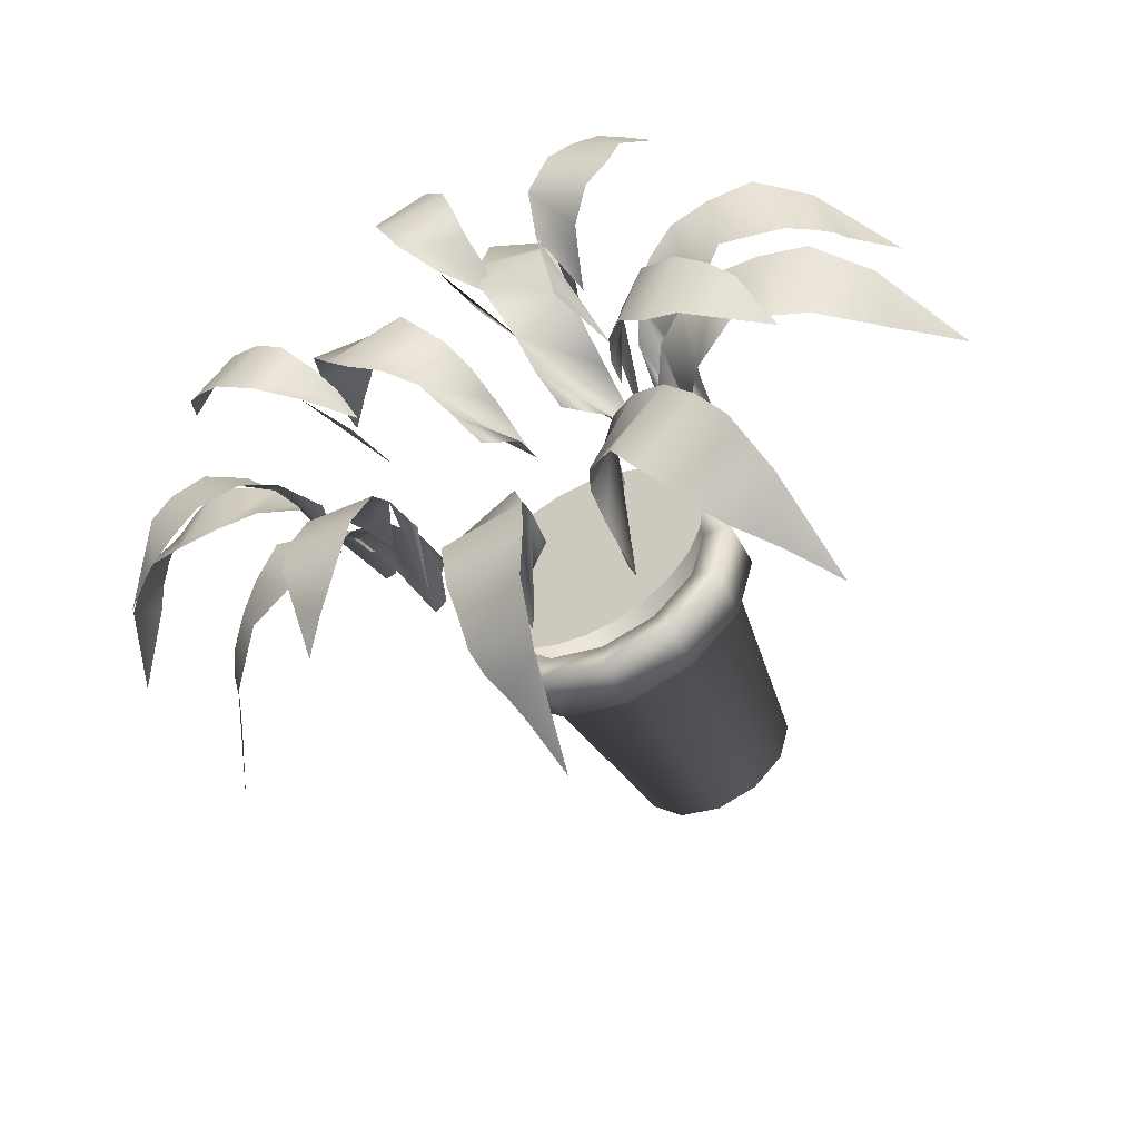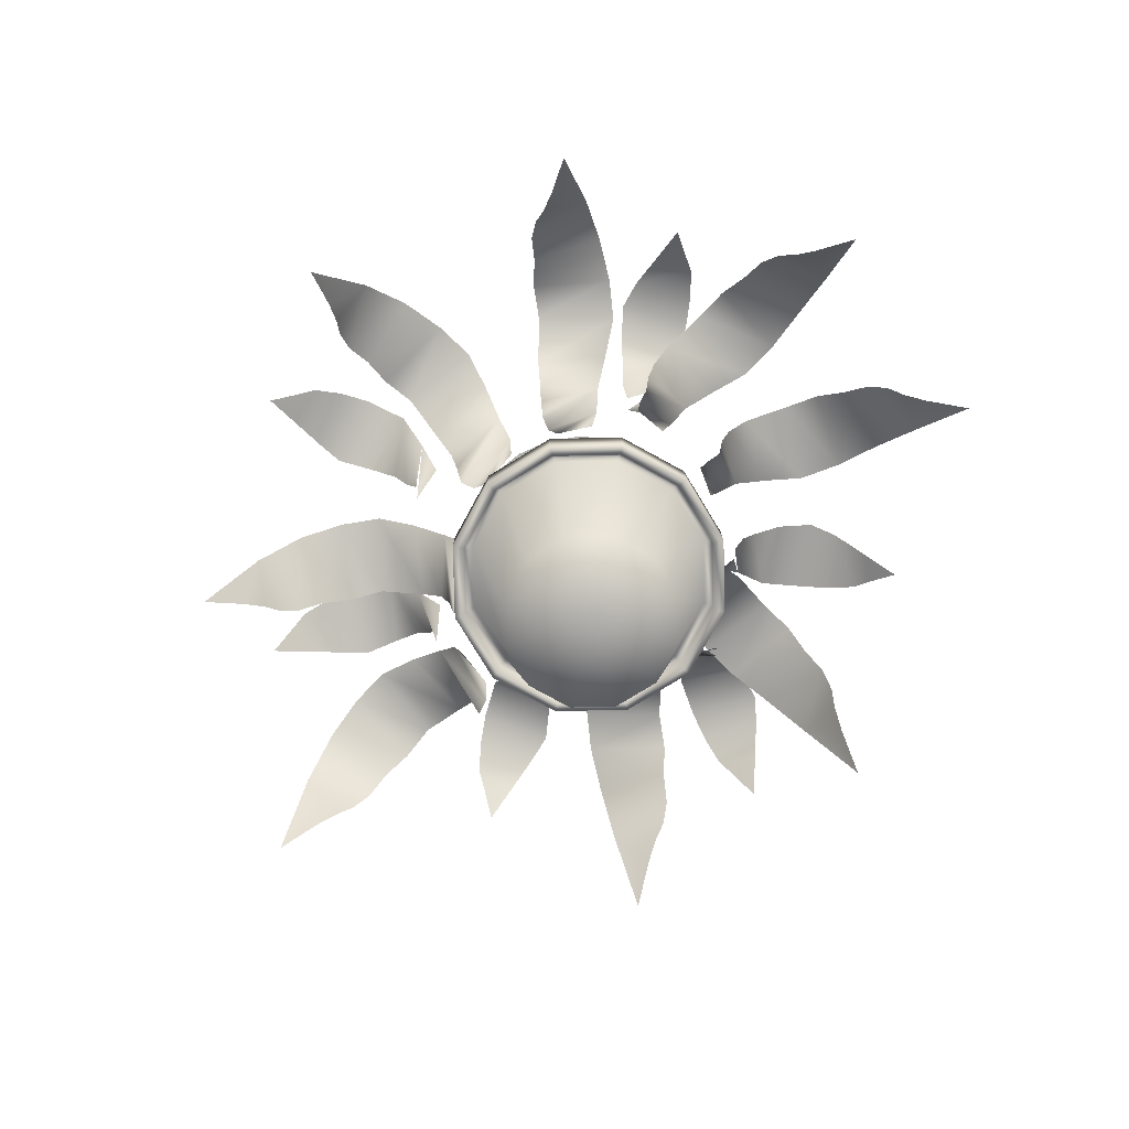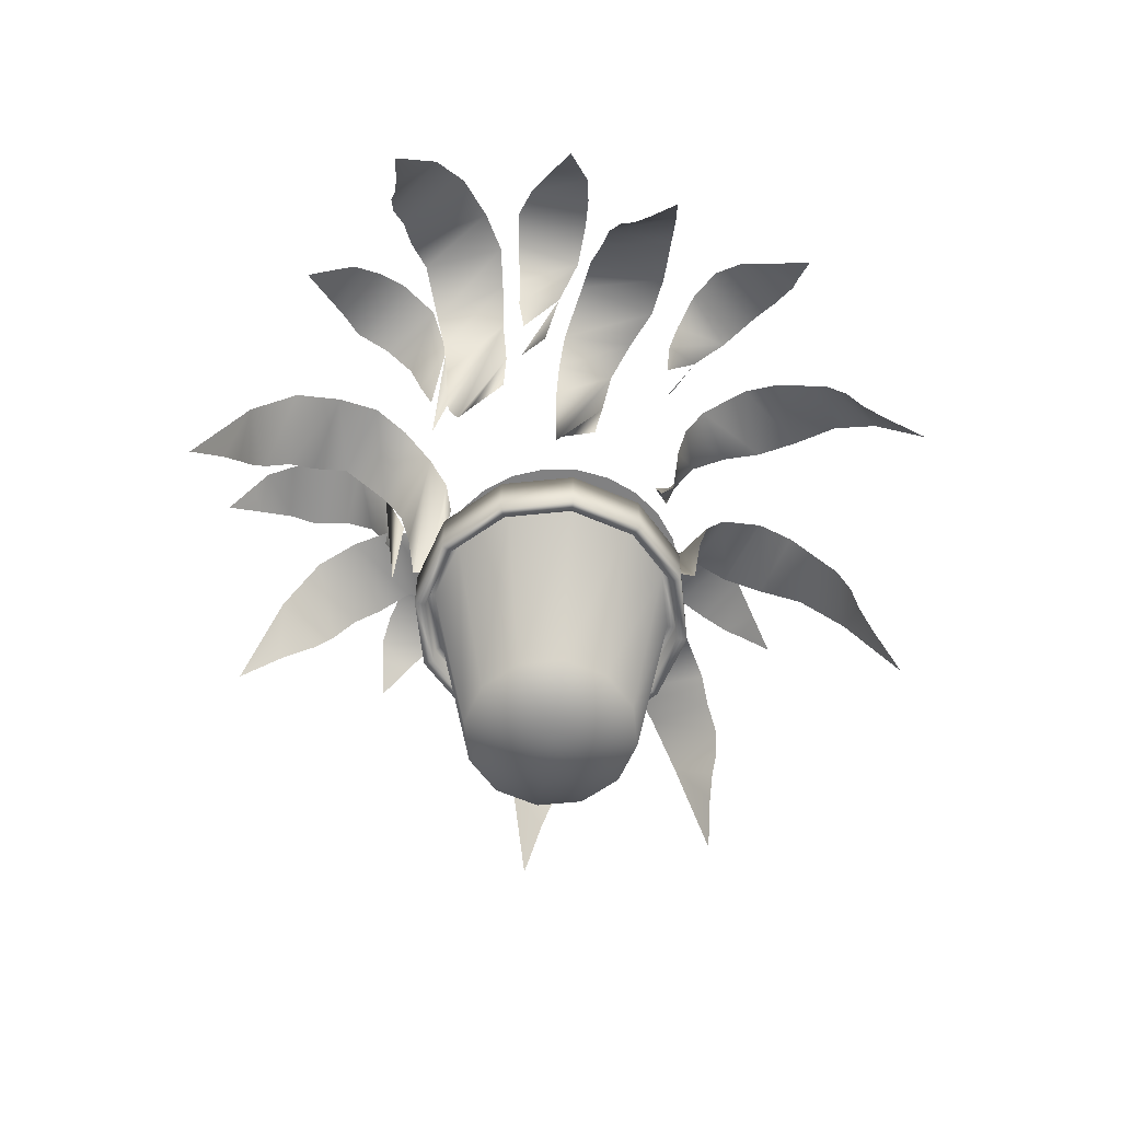
<metadata>
{"format":"obj","ext":"obj","renderer":"f3d","projection":"perspective","resolution":1024,"background":"white","views":[{"elev":-54.1,"azim":-152.4,"up":"+Z"},{"elev":-79.3,"azim":-133.7,"up":"+Y"},{"elev":-60.5,"azim":111.0,"up":"+Y"}]}
</metadata>
<code>
v 0.4811 0.336 0.4546
v 0.6163 0.336 0.4546
v 0.6117 0.336 0.4896
v 0.5982 0.336 0.5222
v 0.5767 0.336 0.5502
v 0.5487 0.336 0.5717
v 0.5161 0.336 0.5852
v 0.4811 0.336 0.5898
v 0.4461 0.336 0.5852
v 0.4135 0.336 0.5717
v 0.3855 0.336 0.5502
v 0.364 0.336 0.5222
v 0.3505 0.336 0.4896
v 0.3459 0.336 0.4546
v 0.3505 0.336 0.4196
v 0.364 0.336 0.387
v 0.3855 0.336 0.359
v 0.4135 0.336 0.3375
v 0.4461 0.336 0.324
v 0.4811 0.336 0.3194
v 0.5161 0.336 0.324
v 0.5487 0.336 0.3375
v 0.5767 0.336 0.359
v 0.5982 0.336 0.387
v 0.6117 0.336 0.4196
v 0.5184 0.379 0.3032
v 0.5201 0.4541 0.2937
v 0.5201 0.5005 0.2824
v 0.5201 0.5314 0.2597
v 0.5144 0.5623 0.2086
v 0.5162 0.5468 0.1707
v 0.5117 0.5314 0.1404
v 0.5117 0.5093 0.1139
v 0.505 0.4894 0.09502
v 0.4941 0.4696 0.08177
v 0.483 0.4475 0.06285
v 0.4654 0.4033 0.025
v 0.4455 0.5071 0.07799
v 0.4345 0.5557 0.1253
v 0.4279 0.5645 0.1745
v 0.4279 0.5667 0.2199
v 0.4411 0.5579 0.2597
v 0.4543 0.5336 0.2956
v 0.4588 0.4938 0.3183
v 0.4654 0.4497 0.3278
v 0.5051 0.4166 0.3278
v 0.514 0.3835 0.3183
v 0.5802 0.4751 0.2867
v 0.582 0.5413 0.2813
v 0.593 0.5766 0.273
v 0.5999 0.6053 0.2593
v 0.6185 0.6318 0.2317
v 0.6369 0.634 0.1979
v 0.6382 0.6318 0.1664
v 0.635 0.6075 0.1274
v 0.6318 0.5833 0.08838
v 0.6066 0.6098 0.1079
v 0.5918 0.623 0.1188
v 0.575 0.6362 0.1451
v 0.5605 0.6451 0.1762
v 0.5459 0.6362 0.2192
v 0.5496 0.6031 0.2564
v 0.5517 0.5479 0.285
v 0.2979 0.379 0.4879
v 0.2886 0.4541 0.4904
v 0.2784 0.5005 0.4954
v 0.258 0.5314 0.5053
v 0.2144 0.5623 0.5326
v 0.1796 0.5468 0.5475
v 0.1543 0.5314 0.5647
v 0.1304 0.5093 0.5762
v 0.1163 0.4894 0.5906
v 0.1091 0.4696 0.6061
v 0.09691 0.4475 0.6243
v 0.07052 0.4033 0.6567
v 0.1269 0.5071 0.6515
v 0.1743 0.5557 0.6408
v 0.2215 0.5645 0.6254
v 0.2623 0.5667 0.6056
v 0.2924 0.5579 0.5764
v 0.319 0.5336 0.5488
v 0.3375 0.4938 0.535
v 0.3431 0.4497 0.5249
v 0.3258 0.4166 0.4891
v 0.3135 0.3835 0.4853
v 0.3032 0.379 0.3807
v 0.2937 0.4541 0.379
v 0.2824 0.5005 0.379
v 0.2597 0.5314 0.379
v 0.2086 0.5623 0.3846
v 0.1707 0.5468 0.3829
v 0.1404 0.5314 0.3873
v 0.1139 0.5093 0.3873
v 0.09502 0.4894 0.3941
v 0.08177 0.4696 0.405
v 0.06285 0.4475 0.416
v 0.025 0.4033 0.4337
v 0.07799 0.5071 0.4536
v 0.1253 0.5557 0.4646
v 0.1745 0.5645 0.4712
v 0.2199 0.5667 0.4712
v 0.2597 0.5579 0.458
v 0.2956 0.5336 0.4447
v 0.3183 0.4938 0.4403
v 0.3278 0.4497 0.4337
v 0.3278 0.4166 0.3939
v 0.3183 0.3835 0.3851
v 0.3397 0.4751 0.3908
v 0.3348 0.5413 0.3879
v 0.329 0.5766 0.3755
v 0.3171 0.6053 0.3659
v 0.2939 0.6318 0.3419
v 0.2647 0.634 0.3169
v 0.2341 0.6318 0.3091
v 0.1953 0.6075 0.3041
v 0.1565 0.5833 0.2991
v 0.1703 0.6098 0.3278
v 0.178 0.623 0.3446
v 0.2002 0.6362 0.3665
v 0.2276 0.6451 0.3871
v 0.2666 0.6362 0.4104
v 0.3038 0.6031 0.4144
v 0.3322 0.5479 0.4184
v 0.4033 0.379 0.3189
v 0.3985 0.4541 0.3105
v 0.3912 0.5005 0.3019
v 0.3765 0.5314 0.2845
v 0.3392 0.5623 0.2491
v 0.3161 0.5468 0.2191
v 0.2932 0.5314 0.1988
v 0.2761 0.5093 0.1786
v 0.2587 0.4894 0.1685
v 0.2418 0.4696 0.1654
v 0.2212 0.4475 0.1581
v 0.1832 0.4033 0.1406
v 0.2023 0.5071 0.1939
v 0.2244 0.5557 0.2372
v 0.2511 0.5645 0.279
v 0.2804 0.5667 0.3137
v 0.3161 0.5579 0.3355
v 0.3495 0.5336 0.3544
v 0.3675 0.4938 0.3689
v 0.3787 0.4497 0.3719
v 0.409 0.4166 0.3462
v 0.4097 0.3835 0.3333
v 0.6319 0.379 0.3994
v 0.6405 0.4541 0.3951
v 0.6496 0.5005 0.3882
v 0.6676 0.5314 0.3745
v 0.7049 0.5623 0.3391
v 0.7361 0.5468 0.3176
v 0.7576 0.5314 0.2957
v 0.7787 0.5093 0.2797
v 0.7896 0.4894 0.2629
v 0.7936 0.4696 0.2462
v 0.802 0.4475 0.226
v 0.8215 0.4033 0.189
v 0.7673 0.5071 0.2052
v 0.7229 0.5557 0.225
v 0.6797 0.5645 0.2495
v 0.6435 0.5667 0.277
v 0.6199 0.5579 0.3116
v 0.5992 0.5336 0.3438
v 0.5838 0.4938 0.3611
v 0.5803 0.4497 0.3721
v 0.6043 0.4166 0.4037
v 0.6172 0.3835 0.4051
v 0.688 0.4751 0.4184
v 0.6928 0.5413 0.4153
v 0.7065 0.5766 0.4158
v 0.7205 0.6053 0.4095
v 0.7524 0.6318 0.3997
v 0.7879 0.634 0.385
v 0.8087 0.6318 0.3614
v 0.8308 0.6075 0.3291
v 0.8529 0.5833 0.2967
v 0.8211 0.6098 0.296
v 0.8026 0.623 0.2952
v 0.773 0.6362 0.305
v 0.7422 0.6451 0.3201
v 0.7038 0.6362 0.3443
v 0.6833 0.6031 0.3756
v 0.6668 0.5479 0.3991
v 0.6968 0.379 0.4994
v 0.7063 0.4541 0.5012
v 0.7176 0.5005 0.5012
v 0.7403 0.5314 0.5012
v 0.7914 0.5623 0.4955
v 0.8293 0.5468 0.4972
v 0.8596 0.5314 0.4928
v 0.8861 0.5093 0.4928
v 0.905 0.4894 0.486
v 0.9182 0.4696 0.4752
v 0.9372 0.4475 0.4641
v 0.975 0.4033 0.4465
v 0.922 0.5071 0.4266
v 0.8747 0.5557 0.4155
v 0.8255 0.5645 0.4089
v 0.7801 0.5667 0.4089
v 0.7403 0.5579 0.4222
v 0.7044 0.5336 0.4354
v 0.6817 0.4938 0.4398
v 0.6722 0.4497 0.4465
v 0.6722 0.4166 0.4862
v 0.6817 0.3835 0.495
v 0.6359 0.4751 0.5481
v 0.641 0.5413 0.5507
v 0.6474 0.5766 0.5628
v 0.6598 0.6053 0.5718
v 0.6843 0.6318 0.5945
v 0.7147 0.634 0.6179
v 0.7457 0.6318 0.6241
v 0.7847 0.6075 0.6271
v 0.8237 0.5833 0.6301
v 0.8084 0.6098 0.6021
v 0.7999 0.623 0.5858
v 0.7766 0.6362 0.565
v 0.7481 0.6451 0.5459
v 0.7079 0.6362 0.5247
v 0.6706 0.6031 0.5226
v 0.642 0.5479 0.5201
v 0.3969 0.379 0.5861
v 0.3953 0.4541 0.5956
v 0.3954 0.5005 0.6069
v 0.3956 0.5314 0.6296
v 0.4019 0.5623 0.6807
v 0.4005 0.5468 0.7185
v 0.4053 0.5314 0.7488
v 0.4055 0.5093 0.7753
v 0.4125 0.4894 0.7941
v 0.4235 0.4696 0.8072
v 0.4348 0.4475 0.8261
v 0.4528 0.4033 0.8637
v 0.4721 0.5071 0.8105
v 0.4827 0.5557 0.7631
v 0.4888 0.5645 0.7138
v 0.4883 0.5667 0.6684
v 0.4747 0.5579 0.6288
v 0.461 0.5336 0.593
v 0.4564 0.4938 0.5703
v 0.4497 0.4497 0.5609
v 0.4099 0.4166 0.5614
v 0.4012 0.3835 0.5709
v 0.475 0.4751 0.6655
v 0.4775 0.5413 0.6705
v 0.4758 0.5766 0.6841
v 0.4807 0.6053 0.6986
v 0.4875 0.6318 0.7313
v 0.4987 0.634 0.768
v 0.5204 0.6318 0.791
v 0.5504 0.6075 0.816
v 0.5805 0.5833 0.8411
v 0.5843 0.6098 0.8094
v 0.5868 0.623 0.7911
v 0.5798 0.6362 0.7607
v 0.5677 0.6451 0.7287
v 0.5472 0.6362 0.6881
v 0.518 0.6031 0.6648
v 0.4961 0.5479 0.6462
v 0.521 0.379 0.6143
v 0.5258 0.4541 0.6226
v 0.5332 0.5005 0.6313
v 0.5478 0.5314 0.6486
v 0.5851 0.5623 0.684
v 0.6082 0.5468 0.714
v 0.6311 0.5314 0.7343
v 0.6482 0.5093 0.7545
v 0.6656 0.4894 0.7646
v 0.6825 0.4696 0.7677
v 0.7032 0.4475 0.775
v 0.7411 0.4033 0.7925
v 0.722 0.5071 0.7392
v 0.6999 0.5557 0.696
v 0.6732 0.5645 0.6541
v 0.6439 0.5667 0.6194
v 0.6082 0.5579 0.5976
v 0.5748 0.5336 0.5787
v 0.5568 0.4938 0.5642
v 0.5456 0.4497 0.5613
v 0.5153 0.4166 0.5869
v 0.5146 0.3835 0.5998
v 0.3792 0.4751 0.5995
v 0.3759 0.5413 0.6041
v 0.3629 0.5766 0.6086
v 0.3521 0.6053 0.6194
v 0.3258 0.6318 0.64
v 0.2979 0.634 0.6664
v 0.287 0.6318 0.696
v 0.2779 0.6075 0.7341
v 0.2689 0.5833 0.7722
v 0.2989 0.6098 0.7614
v 0.3164 0.623 0.7556
v 0.3405 0.6362 0.7358
v 0.3639 0.6451 0.7107
v 0.3911 0.6362 0.6743
v 0.399 0.6031 0.6377
v 0.4059 0.5479 0.6099
v 0.4745 0.025 0.4622
v 0.4745 0.06147 0.4622
v 0.3931 0.025 0.4622
v 0.3533 0.2666 0.4622
v 0.3439 0.2666 0.4622
v 0.3439 0.2438 0.4622
v 0.3325 0.2438 0.4622
v 0.3325 0.2985 0.4622
v 0.3628 0.2985 0.4622
v 0.4025 0.06147 0.4622
v 0.4049 0.025 0.5061
v 0.3705 0.2666 0.526
v 0.3623 0.2666 0.5308
v 0.3623 0.2438 0.5308
v 0.3524 0.2438 0.5364
v 0.3524 0.2985 0.5364
v 0.3786 0.2985 0.5213
v 0.4131 0.06147 0.5014
v 0.4371 0.025 0.5384
v 0.4172 0.2666 0.5728
v 0.4125 0.2666 0.581
v 0.4125 0.2438 0.581
v 0.4068 0.2438 0.5908
v 0.4068 0.2985 0.5908
v 0.4219 0.2985 0.5646
v 0.4418 0.06147 0.5302
v 0.4811 0.025 0.5501
v 0.4811 0.2666 0.5899
v 0.4811 0.2666 0.5994
v 0.4811 0.2438 0.5994
v 0.4811 0.2438 0.6107
v 0.4811 0.2985 0.6107
v 0.4811 0.2985 0.5804
v 0.4811 0.06147 0.5407
v 0.5251 0.025 0.5384
v 0.5449 0.2666 0.5728
v 0.5497 0.2666 0.581
v 0.5497 0.2438 0.581
v 0.5554 0.2438 0.5908
v 0.5554 0.2985 0.5908
v 0.5402 0.2985 0.5646
v 0.5203 0.06147 0.5302
v 0.5573 0.025 0.5061
v 0.5917 0.2666 0.526
v 0.5999 0.2666 0.5308
v 0.5999 0.2438 0.5308
v 0.6097 0.2438 0.5364
v 0.6097 0.2985 0.5364
v 0.5835 0.2985 0.5213
v 0.5491 0.06147 0.5014
v 0.5691 0.025 0.4622
v 0.6088 0.2666 0.4622
v 0.6183 0.2666 0.4622
v 0.6183 0.2438 0.4622
v 0.6296 0.2438 0.4622
v 0.6296 0.2985 0.4622
v 0.5994 0.2985 0.4622
v 0.5596 0.06147 0.4622
v 0.5573 0.025 0.4182
v 0.5917 0.2666 0.3983
v 0.5999 0.2666 0.3936
v 0.5999 0.2438 0.3936
v 0.6097 0.2438 0.3879
v 0.6097 0.2985 0.3879
v 0.5835 0.2985 0.403
v 0.5491 0.06147 0.4229
v 0.5251 0.025 0.3859
v 0.5449 0.2666 0.3515
v 0.5497 0.2666 0.3433
v 0.5497 0.2438 0.3433
v 0.5554 0.2438 0.3335
v 0.5554 0.2985 0.3335
v 0.5402 0.2985 0.3597
v 0.5203 0.06147 0.3941
v 0.4811 0.025 0.3742
v 0.4811 0.2666 0.3344
v 0.4811 0.2666 0.325
v 0.4811 0.2438 0.325
v 0.4811 0.2438 0.3136
v 0.4811 0.2985 0.3136
v 0.4811 0.2985 0.3439
v 0.4811 0.06147 0.3836
v 0.4371 0.025 0.3859
v 0.4172 0.2666 0.3515
v 0.4125 0.2666 0.3433
v 0.4125 0.2438 0.3433
v 0.4068 0.2438 0.3335
v 0.4068 0.2985 0.3335
v 0.4219 0.2985 0.3597
v 0.4418 0.06147 0.3941
v 0.4049 0.025 0.4182
v 0.3705 0.2666 0.3983
v 0.3623 0.2666 0.3936
v 0.3623 0.2438 0.3936
v 0.3524 0.2438 0.3879
v 0.3524 0.2985 0.3879
v 0.3786 0.2985 0.403
v 0.4131 0.06147 0.4229
f 3 1 2
f 4 1 3
f 5 1 4
f 6 1 5
f 7 1 6
f 8 1 7
f 9 1 8
f 10 1 9
f 11 1 10
f 12 1 11
f 13 1 12
f 14 1 13
f 15 1 14
f 16 1 15
f 17 1 16
f 18 1 17
f 19 1 18
f 20 1 19
f 21 1 20
f 22 1 21
f 23 1 22
f 24 1 23
f 25 1 24
f 2 1 25
f 37 36 38
f 36 35 38
f 38 35 34
f 34 33 38
f 39 38 33
f 33 32 39
f 40 39 32
f 32 31 40
f 30 40 31
f 41 40 30
f 30 29 41
f 42 41 29
f 29 28 42
f 43 42 28
f 28 27 43
f 27 26 43
f 43 26 47
f 43 47 44
f 46 44 47
f 46 45 44
f 56 55 57
f 58 57 55
f 55 54 58
f 58 54 59
f 54 53 59
f 60 59 53
f 52 60 53
f 60 52 61
f 51 61 52
f 51 50 61
f 62 61 50
f 50 49 62
f 63 62 48
f 75 74 76
f 74 73 76
f 76 73 72
f 72 71 76
f 77 76 71
f 71 70 77
f 78 77 70
f 70 69 78
f 68 78 69
f 79 78 68
f 68 67 79
f 80 79 67
f 67 66 80
f 81 80 66
f 66 65 81
f 65 64 81
f 81 64 85
f 81 85 82
f 82 85 84
f 84 83 82
f 97 96 98
f 96 95 98
f 98 95 94
f 94 93 98
f 99 98 93
f 93 92 99
f 100 99 92
f 92 91 100
f 90 100 91
f 101 100 90
f 90 89 101
f 102 101 89
f 89 88 102
f 103 102 88
f 88 87 103
f 87 86 103
f 103 86 107
f 103 107 104
f 106 104 107
f 106 105 104
f 116 115 117
f 118 117 115
f 115 114 118
f 118 114 119
f 114 113 119
f 120 119 113
f 112 120 113
f 120 112 121
f 111 121 112
f 111 110 121
f 122 121 110
f 110 109 122
f 123 122 108
f 135 134 136
f 134 133 136
f 136 133 132
f 132 131 136
f 137 136 131
f 131 130 137
f 138 137 130
f 130 129 138
f 128 138 129
f 139 138 128
f 128 127 139
f 140 139 127
f 127 126 140
f 141 140 126
f 126 125 141
f 125 124 141
f 141 124 145
f 142 141 145
f 144 142 145
f 144 143 142
f 157 156 158
f 156 155 158
f 158 155 154
f 154 153 158
f 159 158 153
f 153 152 159
f 160 159 152
f 152 151 160
f 150 160 151
f 161 160 150
f 150 149 161
f 162 161 149
f 149 148 162
f 163 162 148
f 148 147 163
f 147 146 163
f 163 146 167
f 164 163 167
f 166 164 167
f 166 165 164
f 176 175 177
f 178 177 175
f 175 174 178
f 178 174 179
f 174 173 179
f 180 179 173
f 172 180 173
f 180 172 181
f 171 181 172
f 171 170 181
f 182 181 170
f 170 169 182
f 183 182 168
f 195 194 196
f 194 193 196
f 196 193 192
f 192 191 196
f 197 196 191
f 191 190 197
f 198 197 190
f 190 189 198
f 188 198 189
f 199 198 188
f 188 187 199
f 200 199 187
f 187 186 200
f 201 200 186
f 186 185 201
f 185 184 201
f 201 184 205
f 201 205 202
f 202 205 204
f 204 203 202
f 214 213 215
f 216 215 213
f 213 212 216
f 216 212 217
f 212 211 217
f 218 217 211
f 210 218 211
f 218 210 219
f 209 219 210
f 209 208 219
f 220 219 208
f 208 207 220
f 221 220 206
f 233 232 234
f 232 231 234
f 234 231 230
f 230 229 234
f 235 234 229
f 229 228 235
f 236 235 228
f 228 227 236
f 226 236 227
f 237 236 226
f 226 225 237
f 238 237 225
f 225 224 238
f 239 238 224
f 224 223 239
f 223 222 239
f 239 222 243
f 240 239 243
f 242 240 243
f 242 241 240
f 252 251 253
f 254 253 251
f 251 250 254
f 254 250 255
f 250 249 255
f 256 255 249
f 248 256 249
f 256 248 257
f 247 257 248
f 247 246 257
f 258 257 246
f 246 245 258
f 244 258 259
f 271 270 272
f 270 269 272
f 272 269 268
f 268 267 272
f 273 272 267
f 267 266 273
f 274 273 266
f 266 265 274
f 264 274 265
f 275 274 264
f 264 263 275
f 276 275 263
f 263 262 276
f 277 276 262
f 262 261 277
f 261 260 277
f 277 260 281
f 277 281 278
f 280 278 281
f 280 279 278
f 290 289 291
f 292 291 289
f 289 288 292
f 292 288 293
f 288 287 293
f 294 293 287
f 286 294 287
f 294 286 295
f 285 295 286
f 285 284 295
f 296 295 284
f 284 283 296
f 297 296 282
f 308 298 300
f 308 300 309
f 309 300 301
f 309 301 310
f 310 301 302
f 310 302 311
f 311 302 303
f 311 303 312
f 312 303 304
f 312 304 313
f 313 304 305
f 313 305 314
f 314 305 306
f 314 306 315
f 315 306 307
f 315 307 299
f 316 298 308
f 316 308 317
f 317 308 309
f 317 309 318
f 318 309 310
f 318 310 319
f 319 310 311
f 319 311 320
f 320 311 312
f 320 312 321
f 321 312 313
f 321 313 322
f 322 313 314
f 322 314 323
f 323 314 315
f 323 315 299
f 324 298 316
f 324 316 325
f 325 316 317
f 325 317 326
f 326 317 318
f 326 318 327
f 327 318 319
f 327 319 328
f 328 319 320
f 328 320 329
f 329 320 321
f 329 321 330
f 330 321 322
f 330 322 331
f 331 322 323
f 331 323 299
f 332 298 324
f 332 324 333
f 333 324 325
f 333 325 334
f 334 325 326
f 334 326 335
f 335 326 327
f 335 327 336
f 336 327 328
f 336 328 337
f 337 328 329
f 337 329 338
f 338 329 330
f 338 330 339
f 339 330 331
f 339 331 299
f 340 298 332
f 340 332 341
f 341 332 333
f 341 333 342
f 342 333 334
f 342 334 343
f 343 334 335
f 343 335 344
f 344 335 336
f 344 336 345
f 345 336 337
f 345 337 346
f 346 337 338
f 346 338 347
f 347 338 339
f 299 347 339
f 348 298 340
f 348 340 349
f 349 340 341
f 349 341 350
f 350 341 342
f 350 342 351
f 351 342 343
f 351 343 352
f 352 343 344
f 352 344 353
f 353 344 345
f 353 345 354
f 354 345 346
f 354 346 355
f 355 346 347
f 299 355 347
f 356 298 348
f 356 348 357
f 357 348 349
f 357 349 358
f 358 349 350
f 358 350 359
f 359 350 351
f 359 351 360
f 360 351 352
f 360 352 361
f 361 352 353
f 361 353 362
f 362 353 354
f 362 354 363
f 363 354 355
f 363 355 299
f 364 298 356
f 364 356 365
f 365 356 357
f 365 357 366
f 366 357 358
f 366 358 367
f 367 358 359
f 367 359 368
f 368 359 360
f 368 360 369
f 369 360 361
f 369 361 370
f 370 361 362
f 370 362 371
f 371 362 363
f 371 363 299
f 372 298 364
f 372 364 373
f 373 364 365
f 373 365 374
f 374 365 366
f 374 366 375
f 375 366 367
f 375 367 376
f 376 367 368
f 376 368 377
f 377 368 369
f 377 369 378
f 378 369 370
f 378 370 379
f 379 370 371
f 379 371 299
f 380 298 372
f 380 372 381
f 381 372 373
f 381 373 382
f 382 373 374
f 382 374 383
f 383 374 375
f 383 375 384
f 384 375 376
f 384 376 385
f 385 376 377
f 385 377 386
f 386 377 378
f 386 378 387
f 387 378 379
f 387 379 299
f 388 298 380
f 388 380 389
f 389 380 381
f 389 381 390
f 390 381 382
f 390 382 391
f 391 382 383
f 391 383 392
f 392 383 384
f 392 384 393
f 393 384 385
f 393 385 394
f 394 385 386
f 394 386 395
f 395 386 387
f 395 387 299
f 300 298 388
f 300 388 301
f 301 388 389
f 301 389 302
f 302 389 390
f 302 390 303
f 303 390 391
f 303 391 304
f 304 391 392
f 304 392 305
f 305 392 393
f 305 393 306
f 306 393 394
f 306 394 307
f 307 394 395
f 307 395 299

</code>
